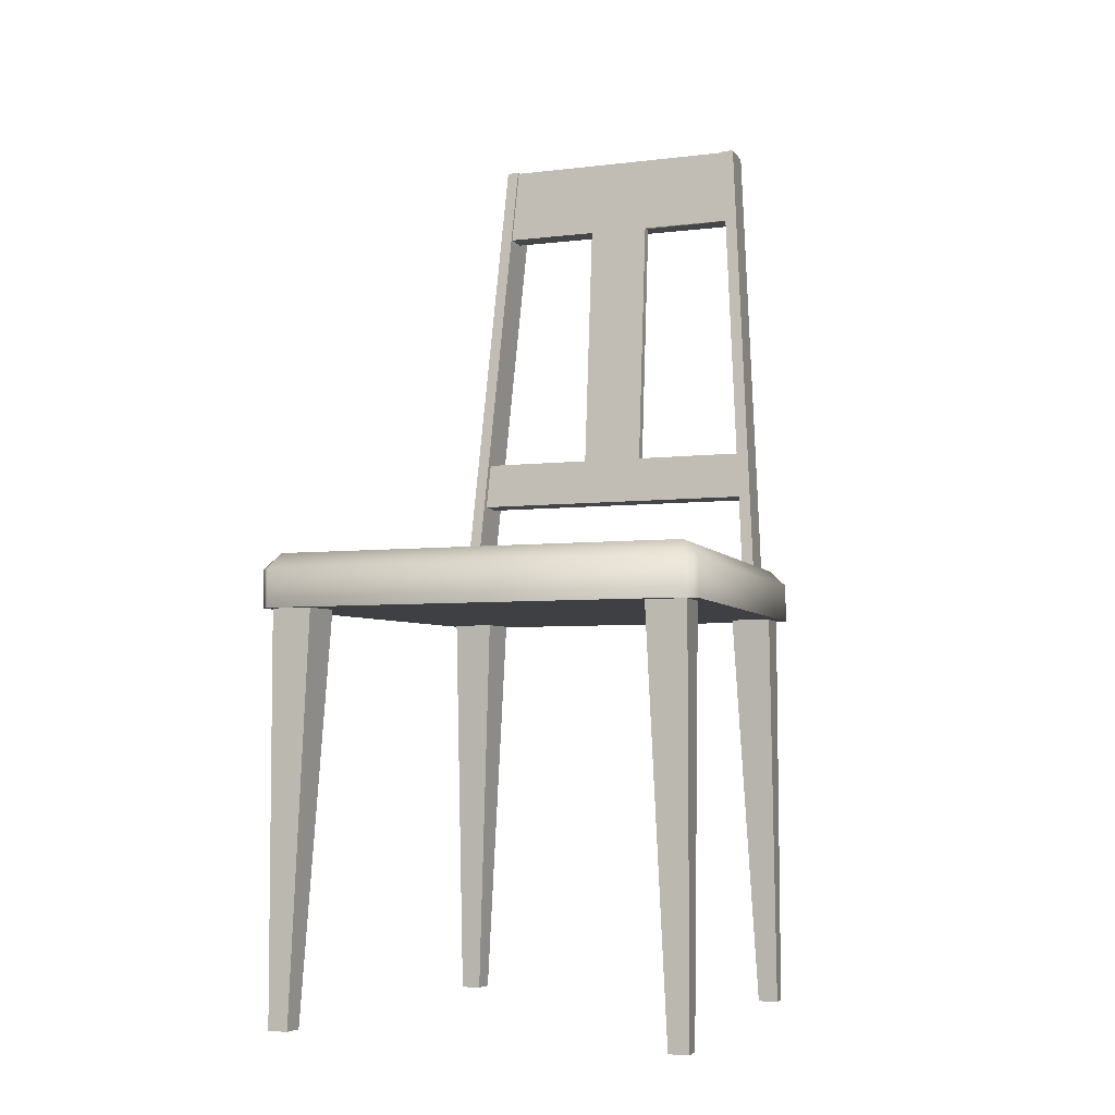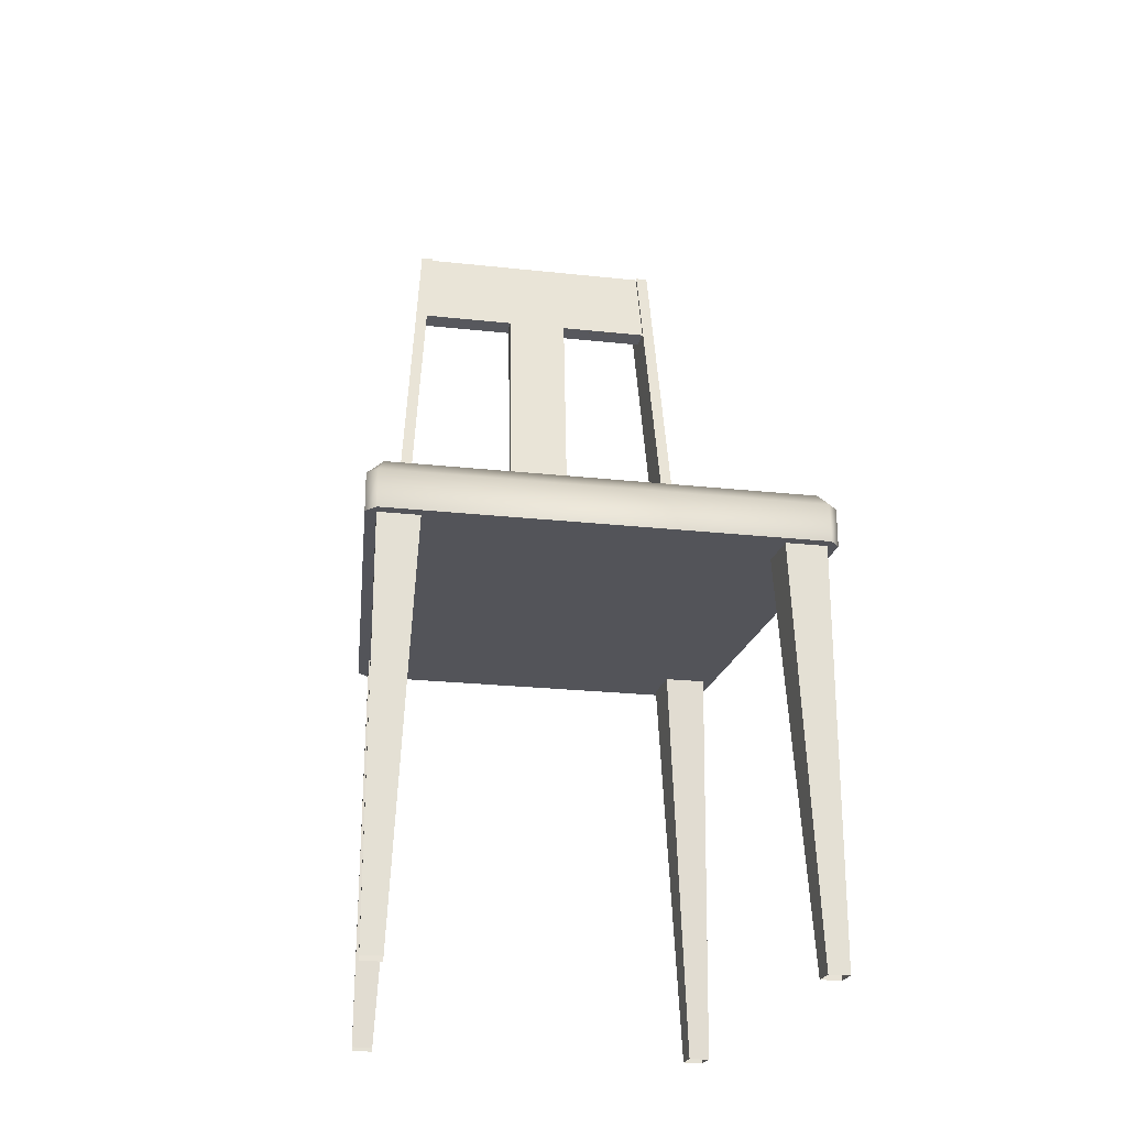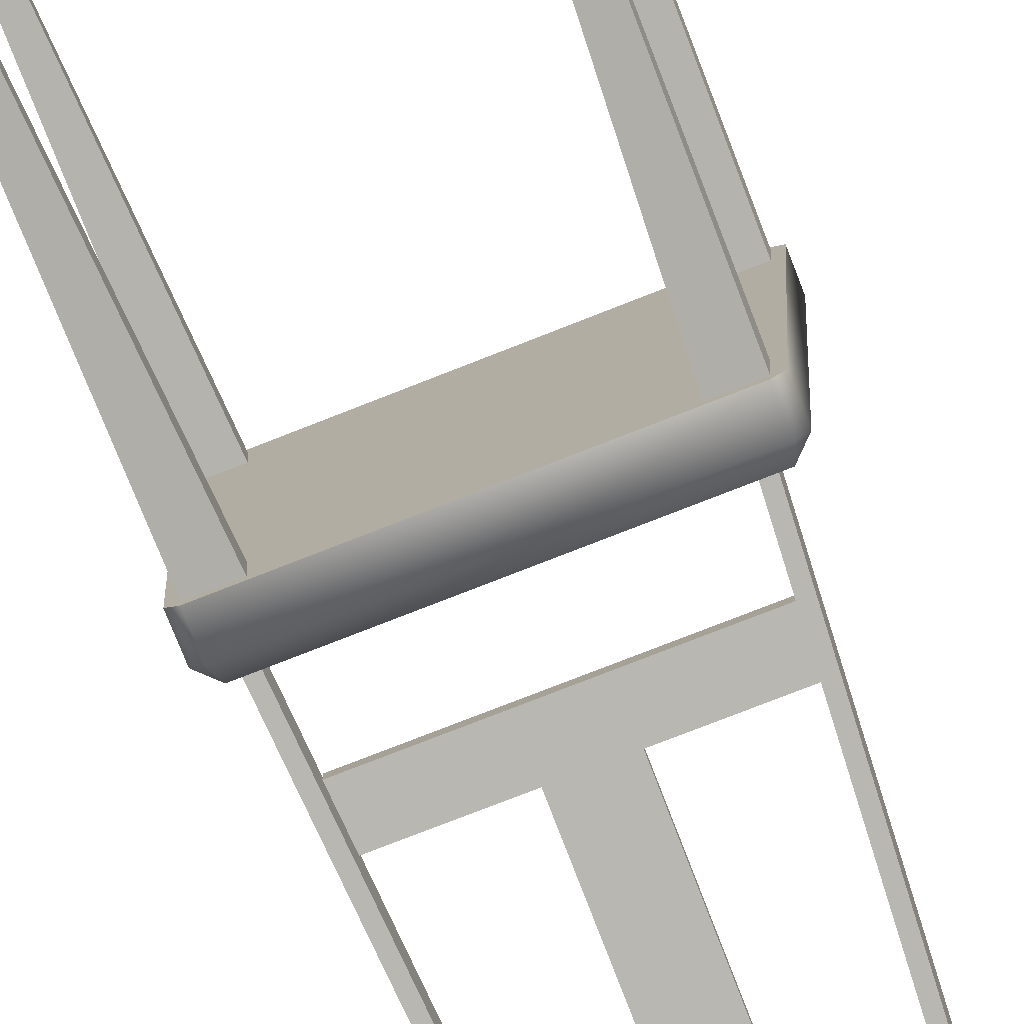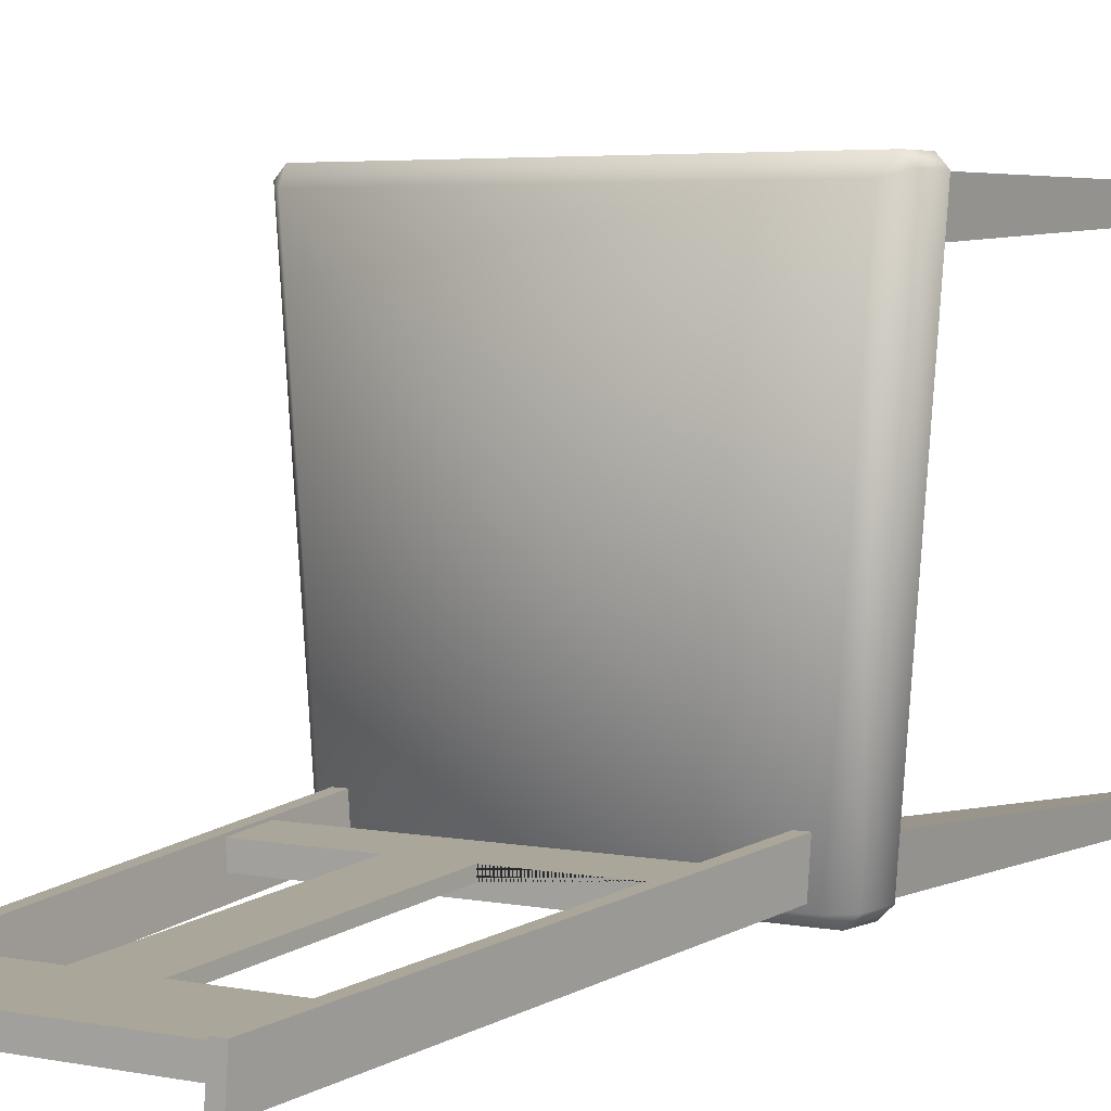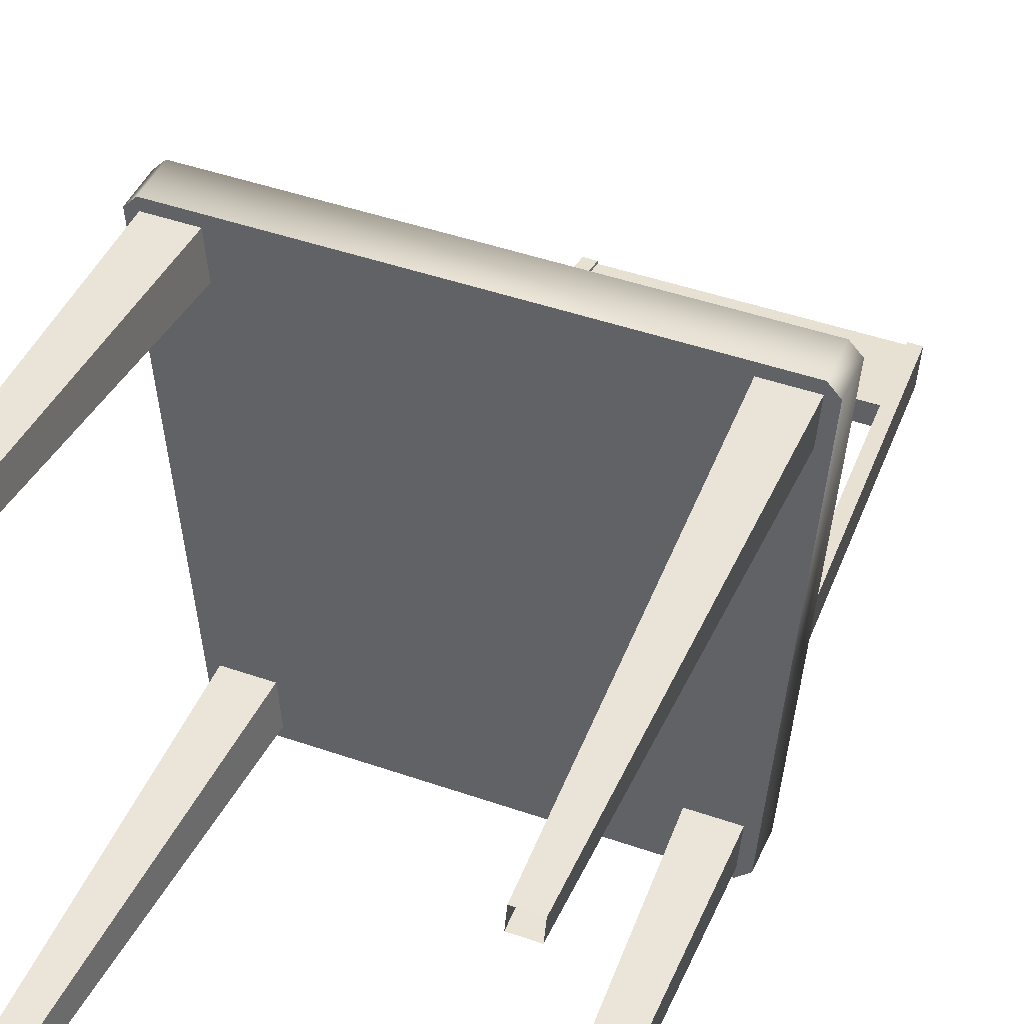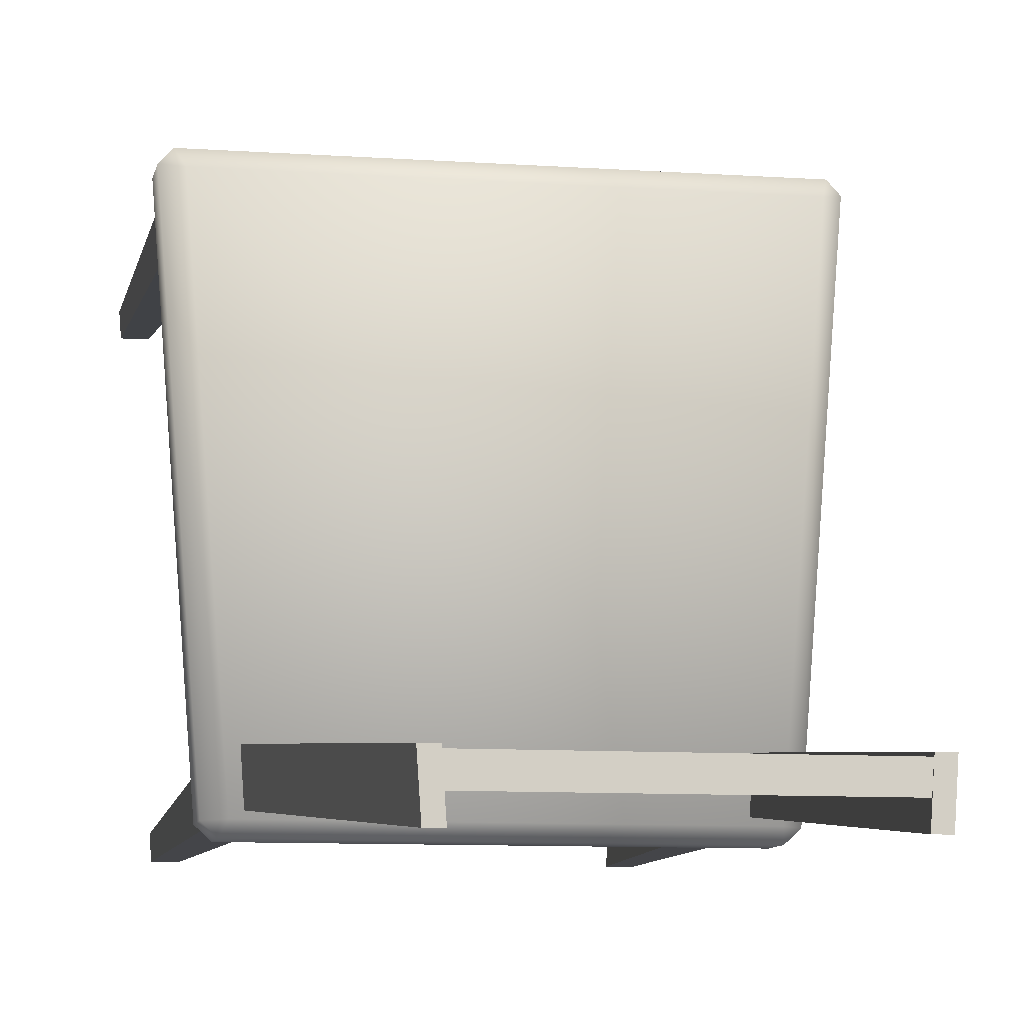
<metadata>
{"format":"obj","ext":"obj","renderer":"f3d","projection":"perspective","resolution":1024,"background":"white","views":[{"elev":-4.8,"azim":21.5,"up":"+Y"},{"elev":-23.8,"azim":-10.3,"up":"+Y"},{"elev":-77.5,"azim":21.4,"up":"+Z"},{"elev":4.1,"azim":-145.8,"up":"+Z"},{"elev":43.4,"azim":22.6,"up":"+Z"},{"elev":-9.0,"azim":169.2,"up":"+Z"}]}
</metadata>
<code>
g Mesh1 Model
v -0.1033 0.8742 -0.2434
v -0.1007 0.8742 -0.2815
v -0.1307 0.4314 -0.2427
v -0.1333 0.4314 -0.2046
f 1 2 3 4
v -0.09174 0.8742 -0.2434
v -0.08915 0.8742 -0.2815
f 1 5 6 2
v -0.1217 0.4314 -0.2046
f 7 5 1 4
v -0.1192 0.4314 -0.2427
f 6 5 7 8
f 3 2 6 8
g Mesh2 Model
v -0.1476 0.3806 -0.2097
v -0.1446 0.3806 -0.2478
v -0.1461 0 -0.2478
v -0.1476 0 -0.2287
f 9 10 11 12
v -0.1064 0.3806 -0.2478
v -0.127 0 -0.2478
f 11 10 13 14
v -0.1285 0 -0.2287
v -0.1094 0.3806 -0.2097
f 15 14 13 16
f 15 16 9 12
g Mesh3 Model
v 0.1573 0.3806 -0.2097
v 0.1543 0.3806 -0.2478
v 0.1749 0 -0.2478
v 0.1764 0 -0.2287
f 17 18 19 20
v 0.1925 0.3806 -0.2478
v 0.194 0 -0.2478
f 19 18 21 22
v 0.1955 0 -0.2287
v 0.1955 0.3806 -0.2097
f 23 22 21 24
f 23 24 17 20
g Mesh4 Model
v 0.2227 0 0.1387
v 0.2212 0 0.1196
v 0.2198 0.3806 0.1006
v 0.2227 0.3806 0.1387
f 25 26 27 28
v 0.2021 0 0.1196
v 0.1815 0.3806 0.1006
f 29 30 27 26
v 0.1845 0.3806 0.1387
v 0.2036 0 0.1387
f 31 30 29 32
f 25 28 31 32
g Mesh5 Model
v 0.05561 0.7982 -0.2484
v 0.05561 0.5511 -0.2268
v -0.004388 0.5511 -0.2268
v -0.004388 0.7982 -0.2484
f 33 34 35 36
v 0.05561 0.5511 -0.2173
v 0.05561 0.7991 -0.239
f 37 34 33 38
v -0.004388 0.5511 -0.2173
f 39 37 34 35
v -0.1119 0.5511 -0.2173
v -0.115 0.5064 -0.2134
v 0.1662 0.5064 -0.2134
v 0.1632 0.5511 -0.2173
f 40 41 42 43 37 39
v 0.165 0.5047 -0.2323
v -0.1138 0.5047 -0.2323
f 44 42 41 45
v -0.1106 0.5511 -0.2364
v 0.1619 0.5511 -0.2364
f 44 45 46 47
f 40 39 35 34 37 43 47 46
v -0.004388 0.7991 -0.239
f 48 36 35 39
f 38 48 36 33
f 39 37 38 48
v -0.09164 0.8736 -0.2455
v -0.09669 0.7991 -0.239
v 0.1448 0.7991 -0.239
v 0.1398 0.8736 -0.2455
f 49 50 48 38 51 52
v -0.09551 0.7973 -0.2579
v 0.1436 0.7973 -0.2579
f 51 38 33 36 48 50 53 54
v 0.1385 0.8736 -0.2646
v -0.09034 0.8736 -0.2646
f 55 54 53 56
f 56 49 52 55
g Mesh6 Model
v -0.1557 0 0.1387
v -0.1542 0 0.1196
v -0.1336 0.3806 0.1006
v -0.1366 0.3806 0.1387
f 57 58 59 60
v -0.1733 0 0.1196
v -0.1718 0.3806 0.1006
f 61 62 59 58
v -0.1748 0 0.1387
v -0.1748 0.3806 0.1387
f 63 64 62 61
f 57 60 64 63
g Mesh7 Model
v 0.1486 0.8742 -0.2815
v 0.1512 0.8742 -0.2434
v 0.1812 0.4314 -0.2046
v 0.1786 0.4314 -0.2427
f 65 66 67 68
v 0.1371 0.8742 -0.2815
v 0.1397 0.8742 -0.2434
f 65 69 70 66
v 0.1671 0.4314 -0.2427
f 71 69 65 68
v 0.1697 0.4314 -0.2046
f 70 69 71 72
f 67 66 70 72
g Mesh8 Model
v -0.1756 0.4164 0.1487
v -0.1694 0.4314 0.1337
v -0.1848 0.4164 0.1387
f 73 74 75
v 0.2173 0.4314 0.1337
v 0.2235 0.4164 0.1487
f 76 74 73 77
v 0.1875 0.4314 -0.2478
v -0.1396 0.4314 -0.2478
f 76 78 79 74
v 0.2327 0.4164 0.1387
v 0.2025 0.4164 -0.2478
f 80 81 78 76
v 0.1918 0.4164 -0.2577
v -0.1438 0.4164 -0.2577
v -0.1546 0.4164 -0.2478
f 82 83 84 75 73 77 80 81
f 79 78 82 83
f 78 81 82
v 0.2025 0.3806 -0.2478
v 0.1918 0.3806 -0.2577
f 85 86 82 81
v -0.1438 0.3806 -0.2577
v 0.2327 0.3806 0.1387
v 0.2235 0.3806 0.1487
v -0.1756 0.3806 0.1487
v -0.1848 0.3806 0.1387
v -0.1546 0.3806 -0.2478
f 87 86 85 88 89 90 91 92
f 83 82 86 87
f 87 92 84 83
f 75 84 92 91
f 74 79 84 75
f 84 79 83
f 91 90 73 75
f 77 73 90 89
f 89 88 80 77
f 85 81 80 88
f 80 76 77

</code>
